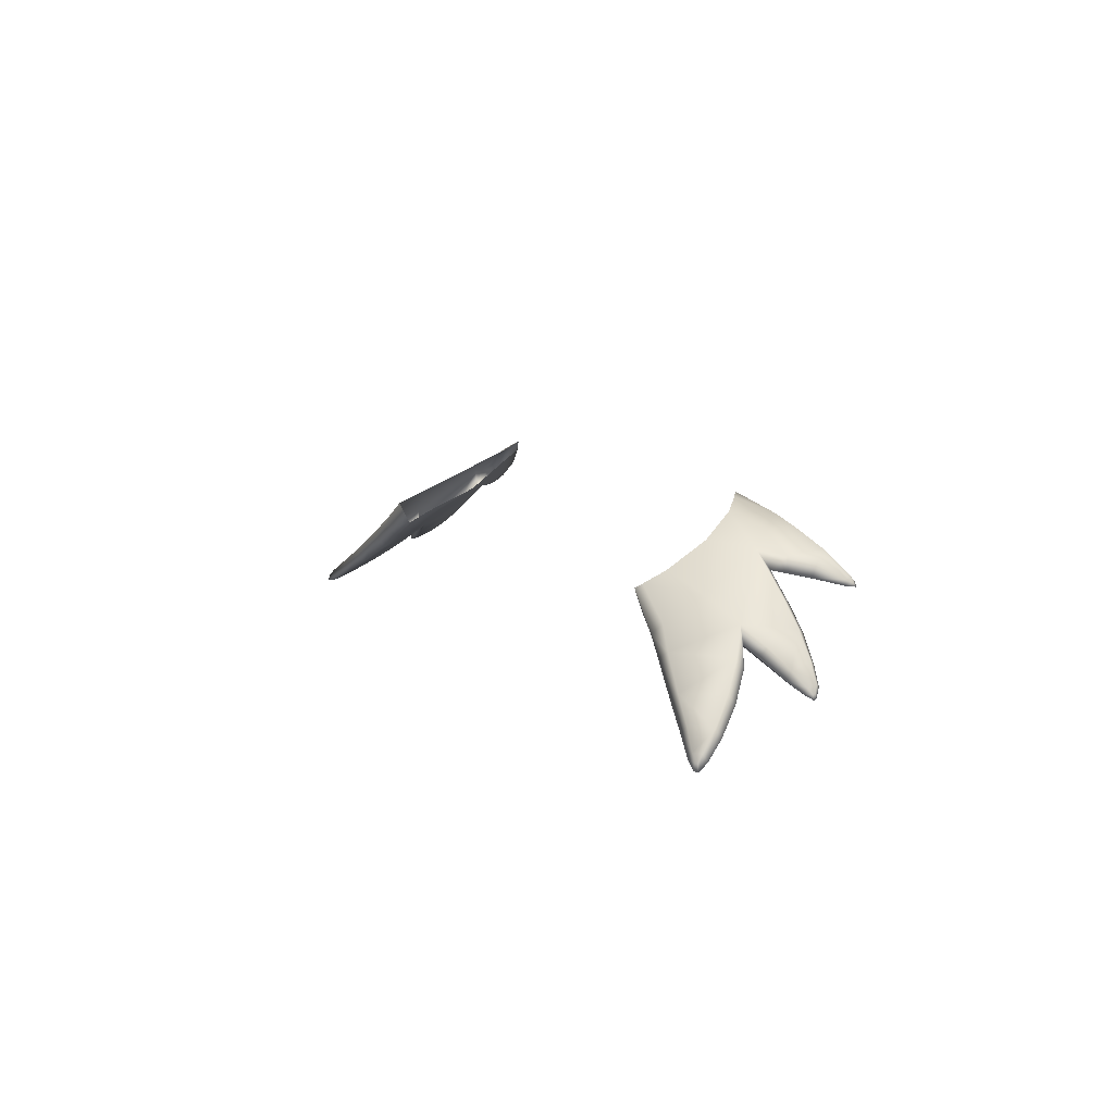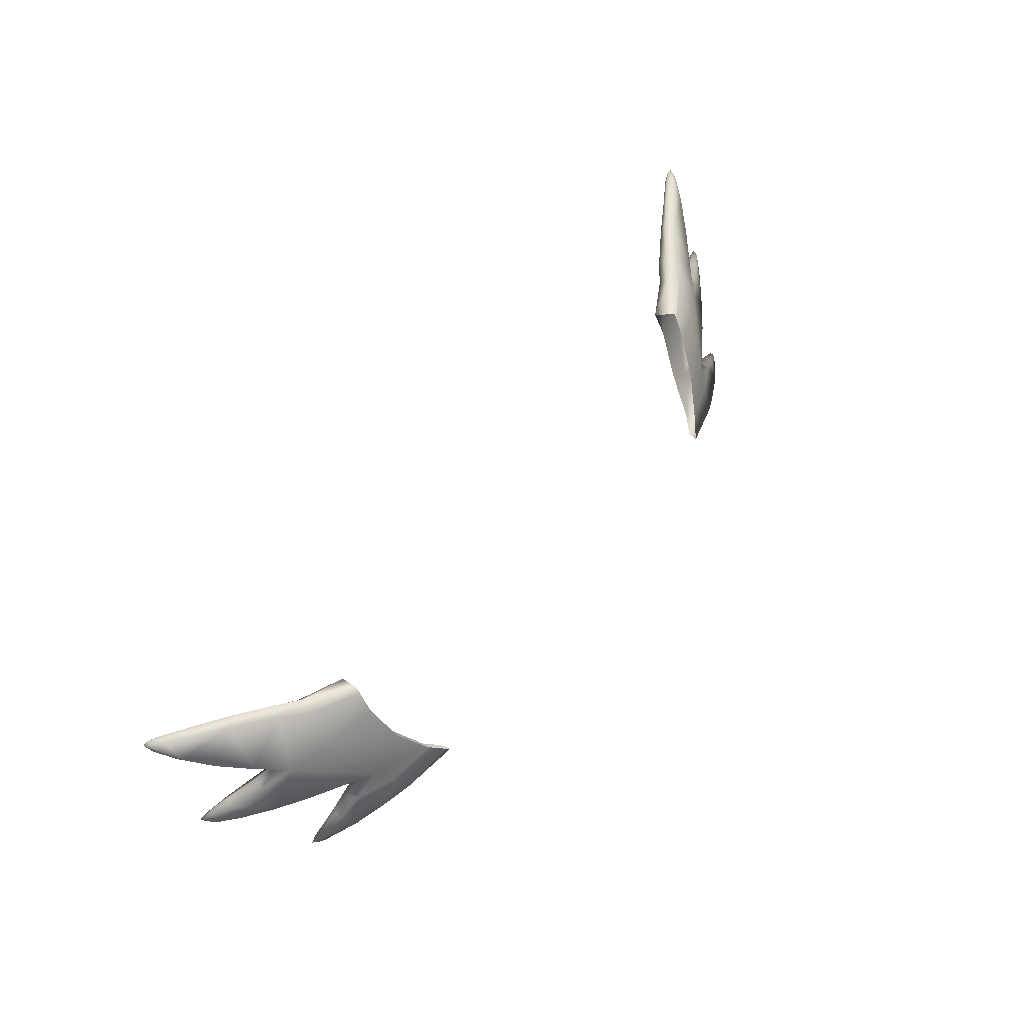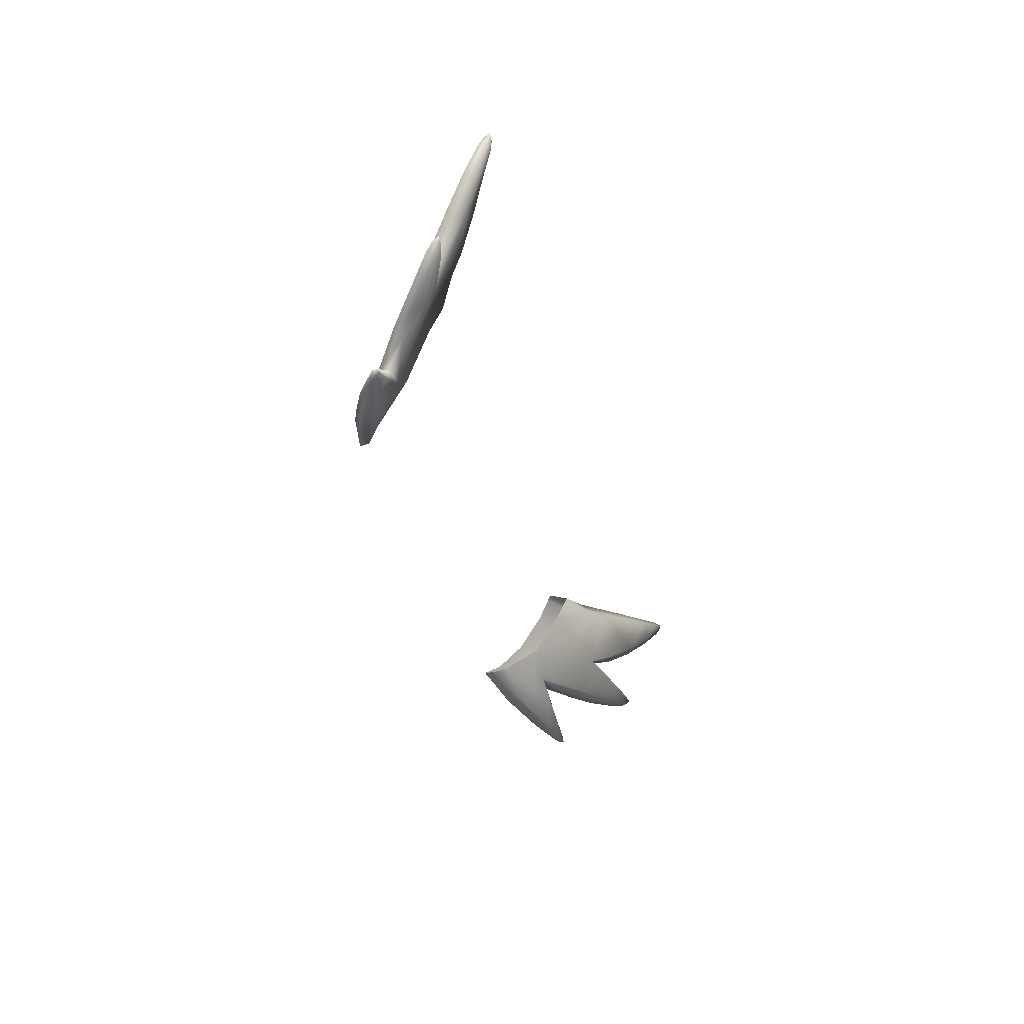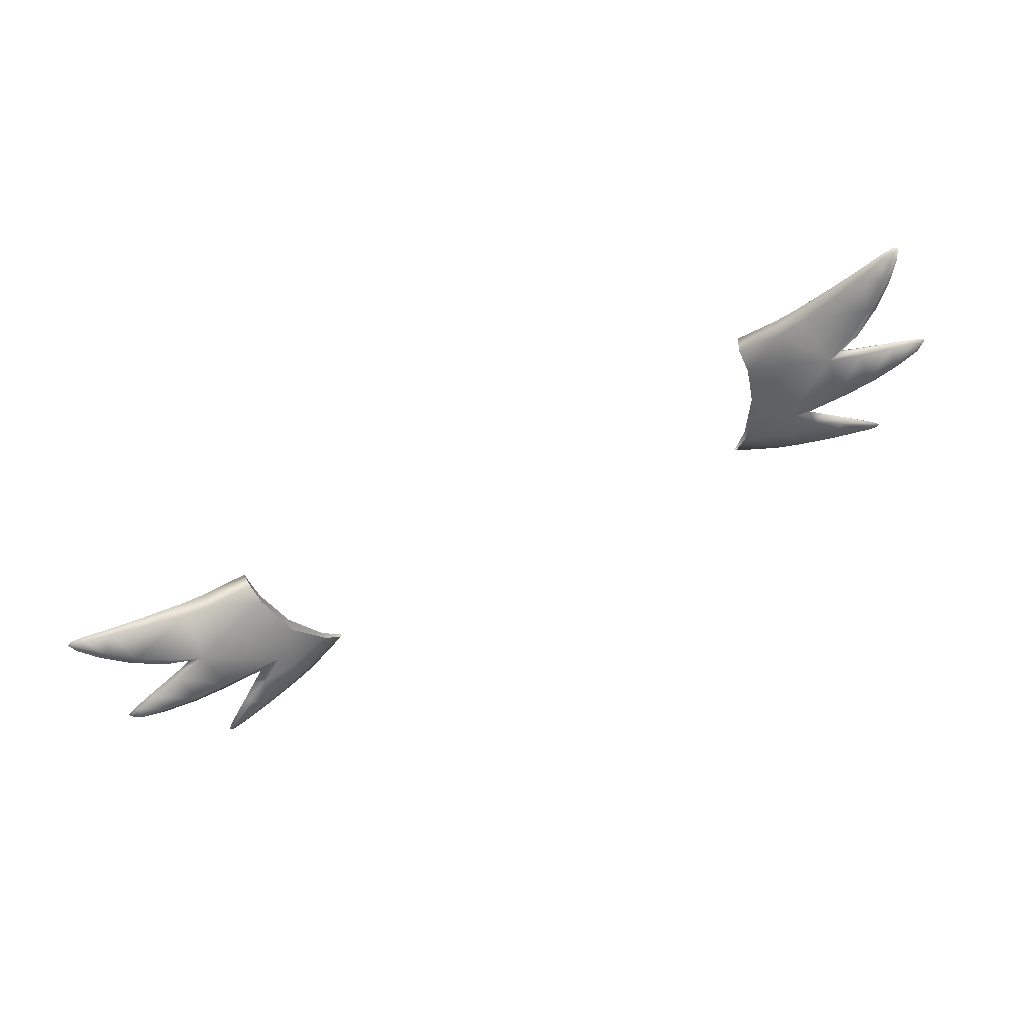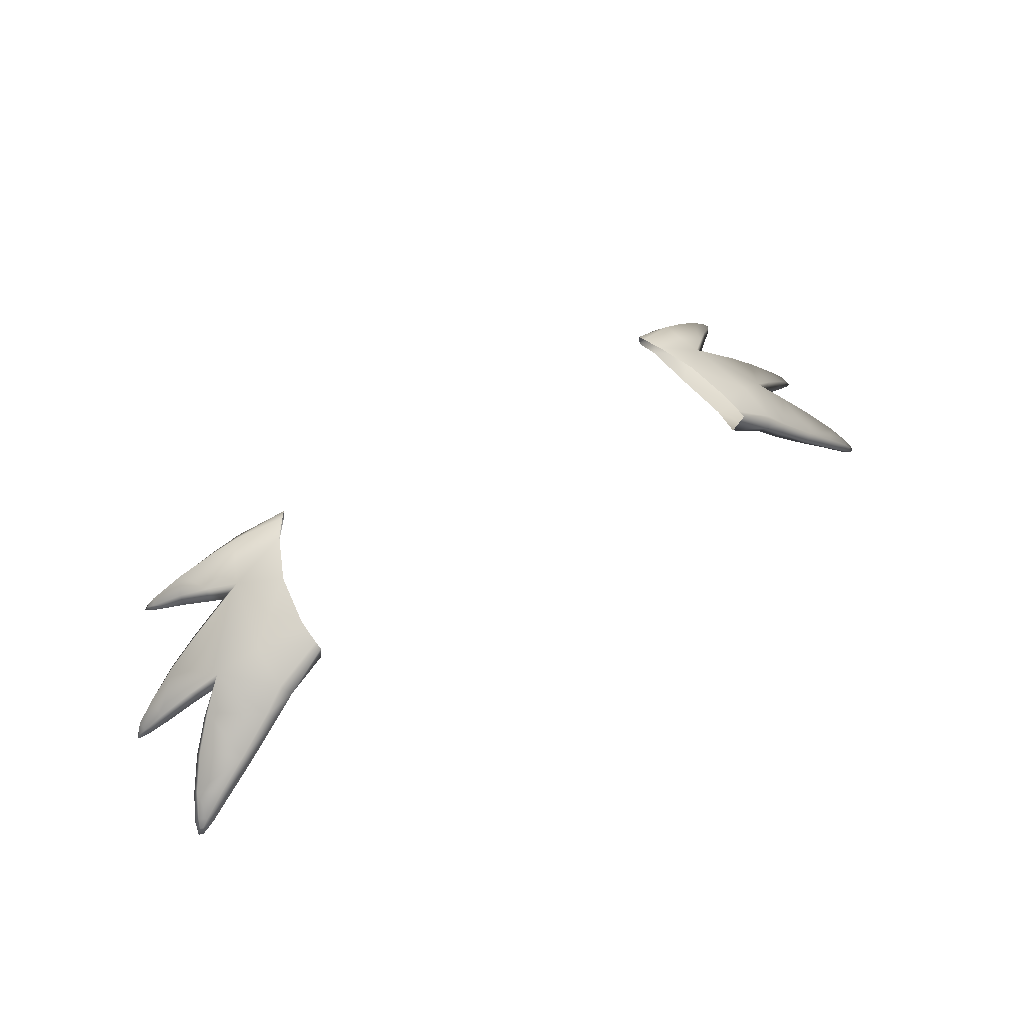
<metadata>
{"format":"obj","ext":"obj","renderer":"f3d","projection":"perspective","resolution":1024,"background":"white","views":[{"elev":9.1,"azim":-113.9,"up":"+Z"},{"elev":52.7,"azim":-56.0,"up":"+Y"},{"elev":-31.8,"azim":103.2,"up":"+Y"},{"elev":-77.7,"azim":-154.1,"up":"+Z"},{"elev":37.8,"azim":138.9,"up":"+Z"}]}
</metadata>
<code>
g pm0683_00_MatugeBSkin
v -0.1568 0.6537 0.1378
v -0.1359 0.6471 0.1422
v -0.1384 0.6516 0.1524
v -0.1566 0.6475 0.1325
v -0.1361 0.6358 0.148
v -0.1674 0.6502 0.1254
v -0.1669 0.6555 0.1301
v -0.1553 0.6306 0.1423
v -0.1313 0.6134 0.1591
v -0.1449 0.6027 0.1586
v -0.1733 0.6249 0.1351
v -0.1853 0.6556 0.1154
v -0.1847 0.6595 0.1183
v -0.2001 0.6603 0.1078
v -0.1992 0.6629 0.1098
v -0.211 0.666 0.1034
v -0.1973 0.6428 0.1156
v -0.2109 0.6641 0.102
v -0.2168 0.6669 0.1007
v -0.1405 0.595 0.164
v -0.1564 0.5953 0.1572
v -0.1217 0.5991 0.1742
v -0.1354 0.5888 0.1712
v -0.1155 0.5944 0.1801
v -0.1356 0.5869 0.1771
v -0.1147 0.5942 0.1846
v -0.1466 0.5845 0.1727
v -0.1464 0.5862 0.1674
v -0.1618 0.5819 0.1663
v -0.1625 0.5832 0.1616
v -0.1784 0.5805 0.1569
v -0.179 0.5797 0.1588
v -0.1831 0.5796 0.1567
v -0.1675 0.589 0.1564
v -0.1817 0.5803 0.1559
v -0.185 0.5805 0.1552
v -0.1801 0.5826 0.155
v -0.1832 0.5808 0.1552
v -0.1822 0.5833 0.1554
v -0.1707 0.5911 0.1571
v -0.1624 0.597 0.158
v -0.1563 0.6012 0.1587
v -0.1745 0.6032 0.1481
v -0.1717 0.606 0.1426
v -0.1864 0.6076 0.1348
v -0.1885 0.6054 0.1398
v -0.2025 0.6092 0.131
v -0.1874 0.6219 0.1296
v -0.2008 0.6107 0.1276
v -0.2016 0.6194 0.1246
v -0.2111 0.6138 0.123
v -0.212 0.6128 0.1248
v -0.211 0.6179 0.1219
v -0.2142 0.616 0.1218
v -0.216 0.6163 0.1219
v -0.2145 0.6172 0.1214
v -0.2164 0.6177 0.1213
v -0.2118 0.6193 0.1229
v -0.2033 0.6214 0.1262
v -0.1895 0.6243 0.132
v -0.1802 0.6266 0.1358
v -0.1898 0.6316 0.1285
v -0.1851 0.6327 0.1256
v -0.2015 0.6414 0.1187
v -0.2076 0.6535 0.1072
v -0.2111 0.6522 0.1097
v -0.2138 0.6616 0.1017
v -0.2171 0.6611 0.1031
v -0.2161 0.6646 0.1004
v -0.2188 0.6658 0.1004
v -0.2149 0.6654 0.1006
v 0.1568 0.6537 0.1378
v 0.1384 0.6516 0.1524
v 0.1359 0.6471 0.1422
v 0.1566 0.6475 0.1325
v 0.1361 0.6358 0.148
v 0.1674 0.6502 0.1254
v 0.1669 0.6555 0.1301
v 0.1553 0.6306 0.1423
v 0.1313 0.6134 0.1591
v 0.1449 0.6027 0.1586
v 0.1733 0.6249 0.1351
v 0.1853 0.6556 0.1154
v 0.1847 0.6595 0.1183
v 0.2001 0.6603 0.1078
v 0.1992 0.6629 0.1098
v 0.211 0.666 0.1034
v 0.1973 0.6428 0.1156
v 0.2109 0.6641 0.102
v 0.2168 0.6669 0.1007
v 0.1405 0.595 0.164
v 0.1564 0.5953 0.1572
v 0.1217 0.5991 0.1742
v 0.1354 0.5888 0.1712
v 0.1155 0.5944 0.1801
v 0.1356 0.5869 0.1771
v 0.1147 0.5942 0.1846
v 0.1466 0.5845 0.1727
v 0.1464 0.5862 0.1674
v 0.1618 0.5819 0.1663
v 0.1625 0.5832 0.1616
v 0.1784 0.5805 0.1569
v 0.179 0.5797 0.1588
v 0.1831 0.5796 0.1567
v 0.1675 0.589 0.1564
v 0.1817 0.5803 0.1559
v 0.185 0.5805 0.1552
v 0.1801 0.5826 0.155
v 0.1832 0.5808 0.1552
v 0.1822 0.5833 0.1554
v 0.1707 0.5911 0.1571
v 0.1624 0.597 0.158
v 0.1563 0.6012 0.1587
v 0.1745 0.6032 0.1481
v 0.1717 0.606 0.1426
v 0.1864 0.6076 0.1348
v 0.1885 0.6054 0.1398
v 0.2025 0.6092 0.131
v 0.1874 0.6219 0.1296
v 0.2008 0.6107 0.1276
v 0.2016 0.6194 0.1246
v 0.2111 0.6138 0.123
v 0.212 0.6128 0.1248
v 0.211 0.6179 0.1219
v 0.2142 0.616 0.1218
v 0.216 0.6163 0.1219
v 0.2145 0.6172 0.1214
v 0.2164 0.6177 0.1213
v 0.2118 0.6193 0.1229
v 0.2033 0.6214 0.1262
v 0.1895 0.6243 0.132
v 0.1802 0.6266 0.1358
v 0.1898 0.6316 0.1285
v 0.1851 0.6327 0.1256
v 0.2015 0.6414 0.1187
v 0.2076 0.6535 0.1072
v 0.2111 0.6522 0.1097
v 0.2138 0.6616 0.1017
v 0.2171 0.6611 0.1031
v 0.2161 0.6646 0.1004
v 0.2188 0.6658 0.1004
v 0.2149 0.6654 0.1006
v 0.1233 0.6018 0.178
v 0.14 0.5904 0.1787
v 0.117 0.596 0.1828
v 0.1147 0.5942 0.1846
v 0.1356 0.5869 0.1771
v 0.1466 0.5845 0.1727
v 0.151 0.5878 0.1746
v 0.1618 0.5819 0.1663
v 0.1451 0.5969 0.1723
v 0.1498 0.6046 0.1668
v 0.133 0.6174 0.1686
v 0.1667 0.5843 0.1678
v 0.179 0.5797 0.1588
v 0.161 0.5969 0.1648
v 0.1594 0.6322 0.1516
v 0.138 0.6374 0.1585
v 0.1384 0.6481 0.1539
v 0.1779 0.6266 0.1432
v 0.1607 0.6505 0.1419
v 0.1765 0.6074 0.1514
v 0.1384 0.6516 0.1524
v 0.1568 0.6537 0.1378
v 0.1713 0.6538 0.1336
v 0.1669 0.6555 0.1301
v 0.1885 0.6583 0.1218
v 0.1847 0.6595 0.1183
v 0.1992 0.6629 0.1098
v 0.1895 0.6346 0.1332
v 0.1745 0.6032 0.1481
v 0.1563 0.6012 0.1587
v 0.1885 0.6054 0.1398
v 0.1624 0.597 0.158
v 0.191 0.6091 0.1422
v 0.2025 0.6092 0.131
v 0.1713 0.59 0.1623
v 0.1707 0.5911 0.1571
v 0.1819 0.5831 0.1578
v 0.1822 0.5833 0.1554
v 0.1803 0.581 0.1598
v 0.1831 0.5796 0.1567
v 0.1841 0.5811 0.1567
v 0.185 0.5805 0.1552
v 0.1829 0.5806 0.1578
v 0.2042 0.6118 0.1332
v 0.212 0.6128 0.1248
v 0.213 0.6144 0.1264
v 0.216 0.6163 0.1219
v 0.2153 0.6163 0.1235
v 0.2164 0.6177 0.1213
v 0.2129 0.6185 0.1253
v 0.2155 0.6174 0.1231
v 0.2118 0.6193 0.1229
v 0.2033 0.6214 0.1262
v 0.2049 0.6203 0.1301
v 0.1895 0.6243 0.132
v 0.1918 0.6231 0.1368
v 0.1802 0.6266 0.1358
v 0.1898 0.6316 0.1285
v 0.2015 0.6414 0.1187
v 0.2014 0.6446 0.1227
v 0.2111 0.6522 0.1097
v 0.2108 0.6549 0.1132
v 0.2171 0.6611 0.1031
v 0.2025 0.662 0.113
v 0.213 0.6652 0.1062
v 0.211 0.666 0.1034
v 0.2161 0.6628 0.1062
v 0.2188 0.6658 0.1004
v 0.2176 0.6654 0.1032
v 0.2168 0.6669 0.1007
v 0.2162 0.6661 0.1034
v -0.1233 0.6018 0.178
v -0.117 0.596 0.1828
v -0.14 0.5904 0.1787
v -0.1147 0.5942 0.1846
v -0.1356 0.5869 0.1771
v -0.1466 0.5845 0.1727
v -0.151 0.5878 0.1746
v -0.1618 0.5819 0.1663
v -0.1451 0.5969 0.1723
v -0.1498 0.6046 0.1668
v -0.133 0.6174 0.1686
v -0.1667 0.5843 0.1678
v -0.179 0.5797 0.1588
v -0.161 0.5969 0.1648
v -0.1594 0.6322 0.1516
v -0.138 0.6374 0.1585
v -0.1384 0.6481 0.1539
v -0.1779 0.6266 0.1432
v -0.1607 0.6505 0.1419
v -0.1765 0.6074 0.1514
v -0.1384 0.6516 0.1524
v -0.1568 0.6537 0.1378
v -0.1713 0.6538 0.1336
v -0.1669 0.6555 0.1301
v -0.1885 0.6583 0.1218
v -0.1847 0.6595 0.1183
v -0.1992 0.6629 0.1098
v -0.1895 0.6346 0.1332
v -0.1745 0.6032 0.1481
v -0.1563 0.6012 0.1587
v -0.1885 0.6054 0.1398
v -0.1624 0.597 0.158
v -0.191 0.6091 0.1422
v -0.2025 0.6092 0.131
v -0.1713 0.59 0.1623
v -0.1707 0.5911 0.1571
v -0.1819 0.5831 0.1578
v -0.1822 0.5833 0.1554
v -0.1803 0.581 0.1598
v -0.1831 0.5796 0.1567
v -0.1841 0.5811 0.1567
v -0.185 0.5805 0.1552
v -0.1829 0.5806 0.1578
v -0.2042 0.6118 0.1332
v -0.212 0.6128 0.1248
v -0.213 0.6144 0.1264
v -0.216 0.6163 0.1219
v -0.2153 0.6163 0.1235
v -0.2164 0.6177 0.1213
v -0.2129 0.6185 0.1253
v -0.2155 0.6174 0.1231
v -0.2118 0.6193 0.1229
v -0.2033 0.6214 0.1262
v -0.2049 0.6203 0.1301
v -0.1895 0.6243 0.132
v -0.1918 0.6231 0.1368
v -0.1802 0.6266 0.1358
v -0.1898 0.6316 0.1285
v -0.2015 0.6414 0.1187
v -0.2014 0.6446 0.1227
v -0.2111 0.6522 0.1097
v -0.2108 0.6549 0.1132
v -0.2171 0.6611 0.1031
v -0.2025 0.662 0.113
v -0.213 0.6652 0.1062
v -0.211 0.666 0.1034
v -0.2161 0.6628 0.1062
v -0.2188 0.6658 0.1004
v -0.2176 0.6654 0.1032
v -0.2168 0.6669 0.1007
v -0.2162 0.6661 0.1034
g pm0683_00_MatugeBSkin_0
f 3 2 1
f 2 4 1
f 2 5 4
f 1 4 6
f 7 1 6
f 5 8 4
f 8 5 9
f 10 8 9
f 4 8 11
f 4 11 6
f 11 8 10
f 7 6 12
f 13 7 12
f 12 14 13
f 14 15 13
f 15 14 16
f 12 6 17
f 12 17 14
f 14 18 16
f 19 16 18
f 20 10 9
f 20 21 10
f 22 20 9
f 23 20 22
f 24 23 22
f 24 25 23
f 26 25 24
f 25 27 23
f 20 23 28
f 27 28 23
f 21 20 28
f 27 29 28
f 29 30 28
f 28 30 21
f 30 29 31
f 29 32 31
f 31 32 33
f 30 34 21
f 34 30 31
f 35 31 33
f 33 36 35
f 31 35 37
f 37 34 31
f 36 38 35
f 35 38 37
f 36 39 38
f 39 37 38
f 34 37 39
f 40 34 39
f 21 34 40
f 41 21 40
f 41 42 21
f 42 10 21
f 42 43 10
f 43 44 10
f 44 11 10
f 44 43 45
f 43 46 45
f 46 47 45
f 11 44 48
f 44 45 48
f 47 49 45
f 48 45 50
f 45 49 50
f 51 49 47
f 52 51 47
f 51 53 49
f 53 50 49
f 54 51 52
f 51 54 53
f 55 54 52
f 54 55 56
f 54 56 53
f 55 57 56
f 56 57 53
f 57 58 53
f 53 58 50
f 58 59 50
f 50 59 60
f 48 50 60
f 11 48 60
f 61 11 60
f 11 61 62
f 63 11 62
f 11 63 6
f 6 63 17
f 63 62 17
f 62 64 17
f 65 17 64
f 17 65 14
f 66 65 64
f 14 65 18
f 67 65 66
f 65 67 18
f 68 67 66
f 69 67 68
f 18 67 69
f 70 69 68
f 71 18 69
f 69 70 71
f 71 19 18
f 70 19 71
f 74 73 72
f 75 74 72
f 76 74 75
f 75 72 77
f 72 78 77
f 79 76 75
f 76 79 80
f 79 81 80
f 79 75 82
f 82 75 77
f 79 82 81
f 77 78 83
f 78 84 83
f 85 83 84
f 86 85 84
f 85 86 87
f 77 83 88
f 88 83 85
f 89 85 87
f 87 90 89
f 81 91 80
f 92 91 81
f 91 93 80
f 91 94 93
f 94 95 93
f 96 95 94
f 96 97 95
f 98 96 94
f 94 91 99
f 99 98 94
f 91 92 99
f 100 98 99
f 101 100 99
f 101 99 92
f 100 101 102
f 103 100 102
f 103 102 104
f 105 101 92
f 101 105 102
f 102 106 104
f 107 104 106
f 106 102 108
f 105 108 102
f 109 107 106
f 109 106 108
f 110 107 109
f 108 110 109
f 108 105 110
f 105 111 110
f 105 92 111
f 92 112 111
f 113 112 92
f 81 113 92
f 114 113 81
f 115 114 81
f 82 115 81
f 114 115 116
f 117 114 116
f 118 117 116
f 115 82 119
f 116 115 119
f 120 118 116
f 116 119 121
f 120 116 121
f 120 122 118
f 122 123 118
f 124 122 120
f 121 124 120
f 122 125 123
f 125 122 124
f 125 126 123
f 126 125 127
f 127 125 124
f 128 126 127
f 128 127 124
f 129 128 124
f 129 124 121
f 130 129 121
f 130 121 131
f 121 119 131
f 119 82 131
f 82 132 131
f 132 82 133
f 82 134 133
f 134 82 77
f 134 77 88
f 133 134 88
f 135 133 88
f 88 136 135
f 136 88 85
f 136 137 135
f 136 85 89
f 136 138 137
f 138 136 89
f 138 139 137
f 138 140 139
f 138 89 140
f 140 141 139
f 89 142 140
f 141 140 142
f 90 142 89
f 90 141 142
f 145 144 143
f 144 145 146
f 146 147 144
f 147 148 144
f 148 149 144
f 148 150 149
f 144 151 143
f 151 144 149
f 143 151 152
f 153 143 152
f 150 154 149
f 154 150 155
f 156 151 149
f 156 152 151
f 149 154 156
f 153 152 157
f 158 153 157
f 158 157 159
f 157 152 160
f 157 160 161
f 157 161 159
f 152 162 160
f 159 161 163
f 161 164 163
f 161 165 164
f 161 160 165
f 165 166 164
f 166 165 167
f 168 166 167
f 169 168 167
f 160 170 165
f 165 170 167
f 171 162 152
f 172 171 152
f 172 152 156
f 171 173 162
f 174 172 156
f 173 175 162
f 160 162 175
f 173 176 175
f 174 156 177
f 178 174 177
f 154 177 156
f 178 177 179
f 177 154 179
f 180 178 179
f 154 181 179
f 181 154 155
f 181 155 182
f 179 183 180
f 183 179 181
f 183 184 180
f 185 181 182
f 185 182 184
f 185 183 181
f 183 185 184
f 176 186 175
f 176 187 186
f 187 188 186
f 187 189 188
f 189 190 188
f 189 191 190
f 186 188 192
f 188 190 192
f 191 193 190
f 190 193 192
f 191 194 193
f 194 192 193
f 194 195 192
f 196 186 192
f 195 196 192
f 175 186 196
f 196 195 197
f 198 175 196
f 198 196 197
f 197 199 198
f 198 160 175
f 199 160 198
f 160 199 200
f 170 160 200
f 200 201 170
f 201 202 170
f 201 203 202
f 170 202 167
f 203 204 202
f 202 204 167
f 203 205 204
f 204 206 167
f 206 169 167
f 169 206 207
f 207 206 204
f 208 169 207
f 205 209 204
f 209 207 204
f 205 210 209
f 210 211 209
f 207 209 211
f 210 212 211
f 208 207 213
f 213 207 211
f 212 208 213
f 212 213 211
f 216 215 214
f 215 216 217
f 218 217 216
f 219 218 216
f 220 219 216
f 221 219 220
f 222 216 214
f 216 222 220
f 222 214 223
f 214 224 223
f 225 221 220
f 221 225 226
f 222 227 220
f 223 227 222
f 225 220 227
f 223 224 228
f 224 229 228
f 228 229 230
f 223 228 231
f 231 228 232
f 232 228 230
f 233 223 231
f 232 230 234
f 235 232 234
f 236 232 235
f 231 232 236
f 237 236 235
f 236 237 238
f 237 239 238
f 239 240 238
f 241 231 236
f 241 236 238
f 233 242 223
f 242 243 223
f 223 243 227
f 244 242 233
f 243 245 227
f 246 244 233
f 233 231 246
f 247 244 246
f 227 245 248
f 245 249 248
f 248 225 227
f 248 249 250
f 225 248 250
f 249 251 250
f 252 225 250
f 225 252 226
f 226 252 253
f 254 250 251
f 250 254 252
f 255 254 251
f 252 256 253
f 254 256 252
f 256 254 255
f 253 256 255
f 257 247 246
f 258 247 257
f 259 258 257
f 260 258 259
f 261 260 259
f 262 260 261
f 259 257 263
f 261 259 263
f 264 262 261
f 264 261 263
f 265 262 264
f 263 265 264
f 266 265 263
f 257 267 263
f 267 266 263
f 257 246 267
f 266 267 268
f 246 269 267
f 267 269 268
f 270 268 269
f 231 269 246
f 231 270 269
f 270 231 271
f 231 241 271
f 272 271 241
f 273 272 241
f 274 272 273
f 273 241 238
f 275 274 273
f 275 273 238
f 276 274 275
f 277 275 238
f 240 277 238
f 277 240 278
f 277 278 275
f 240 279 278
f 280 276 275
f 278 280 275
f 281 276 280
f 282 281 280
f 280 278 282
f 283 281 282
f 279 283 284
f 278 279 284
f 278 284 282
f 284 283 282

</code>
